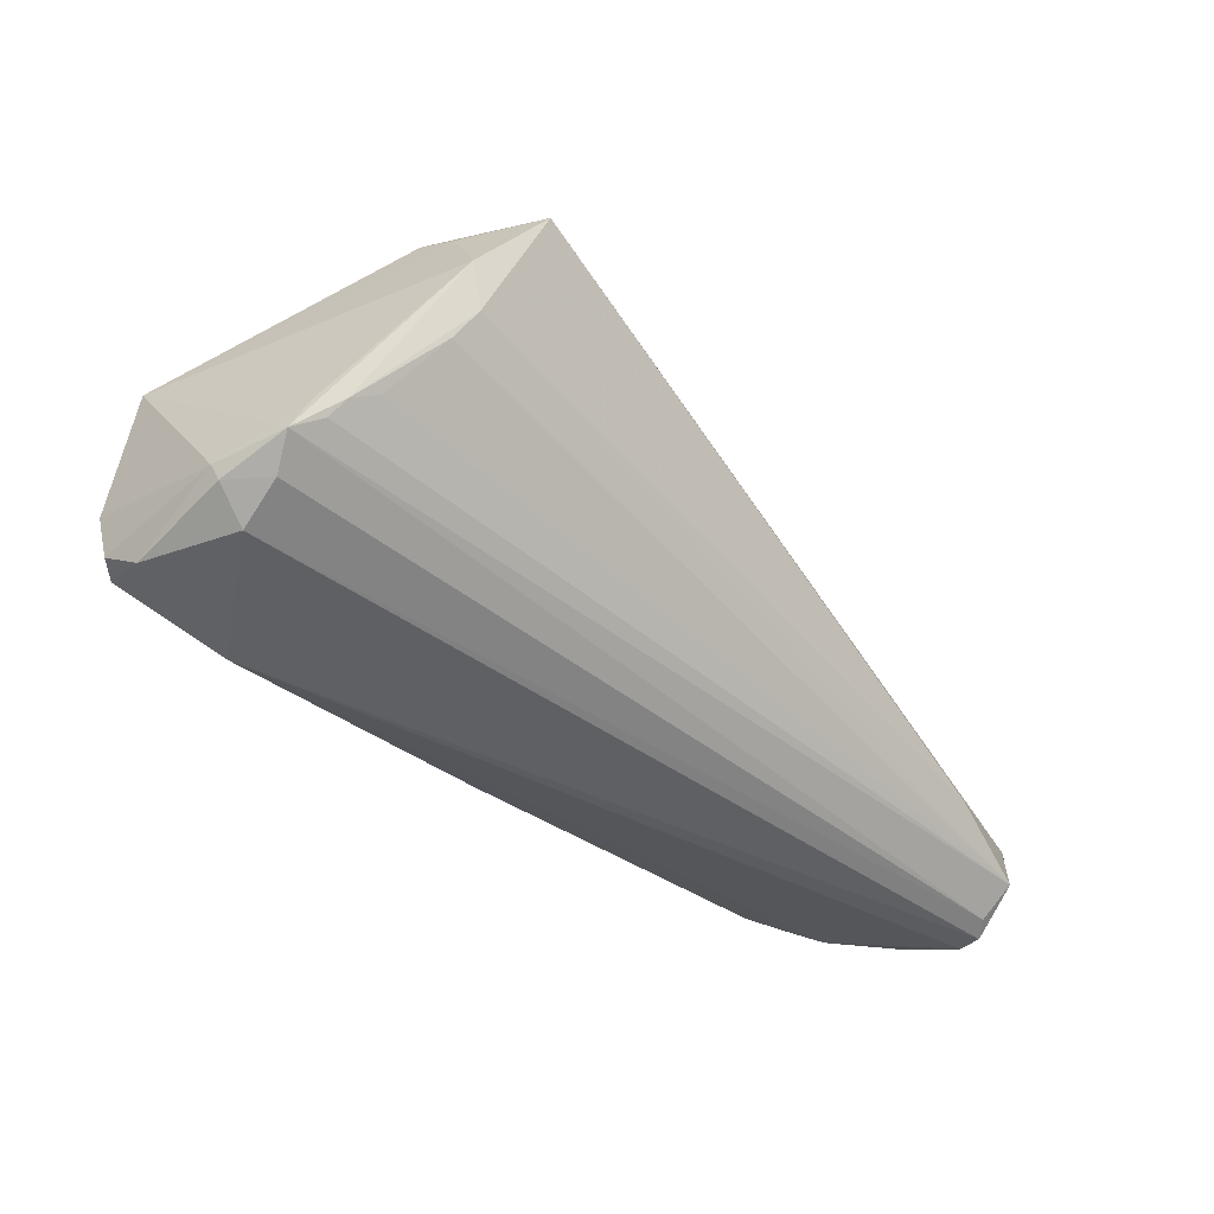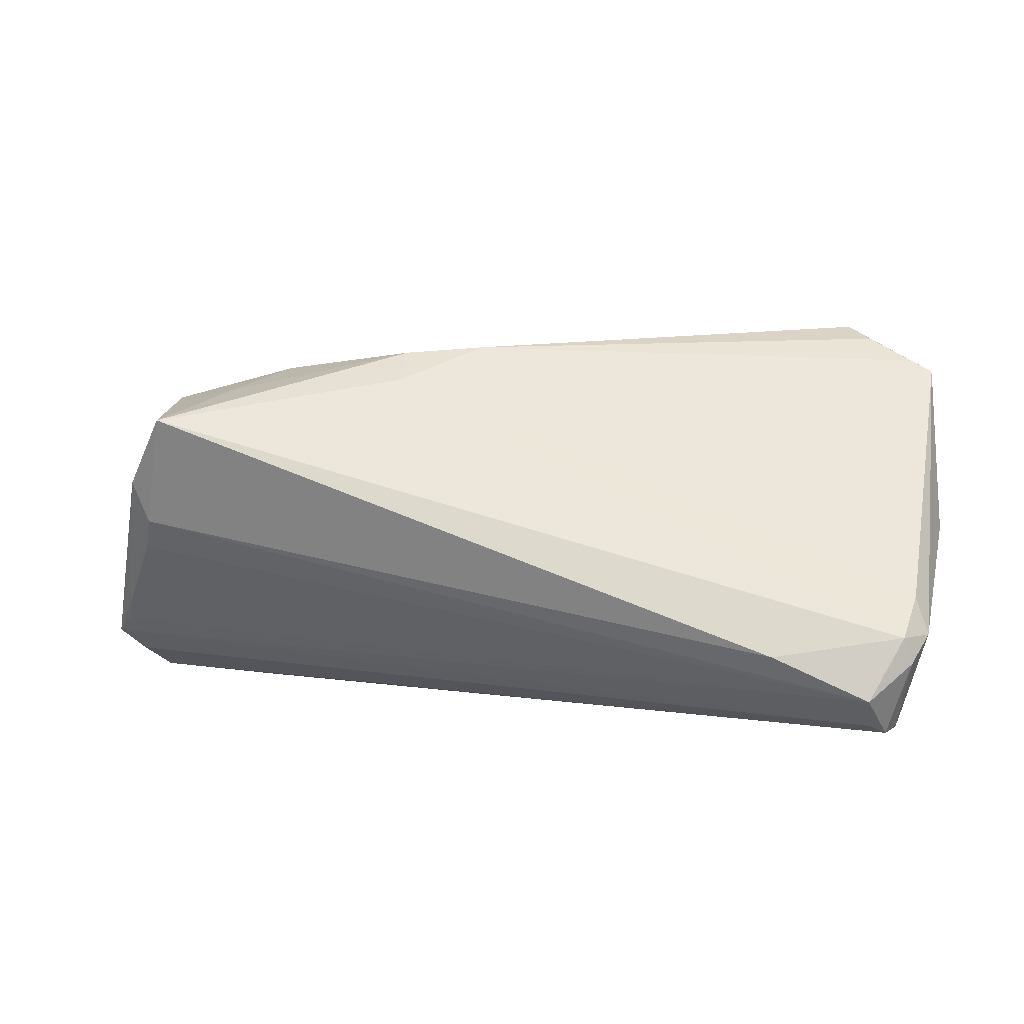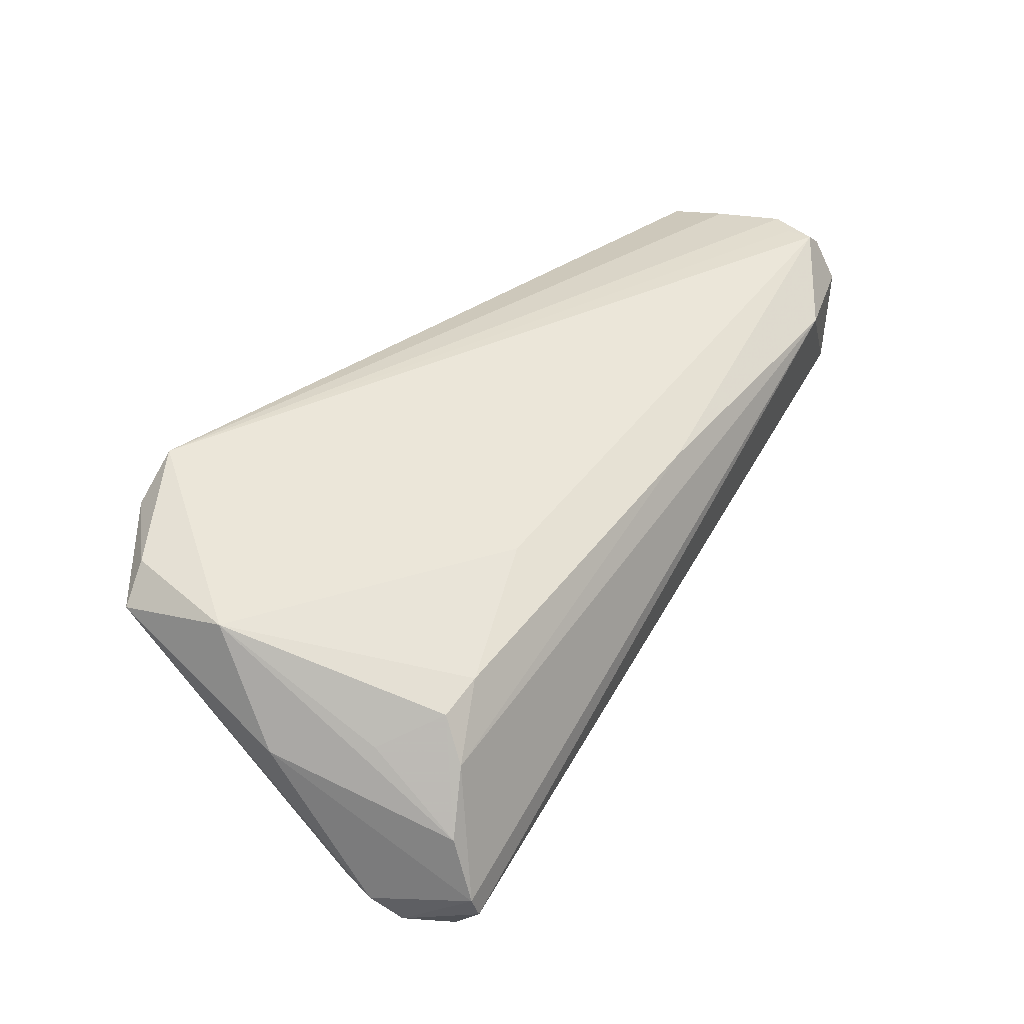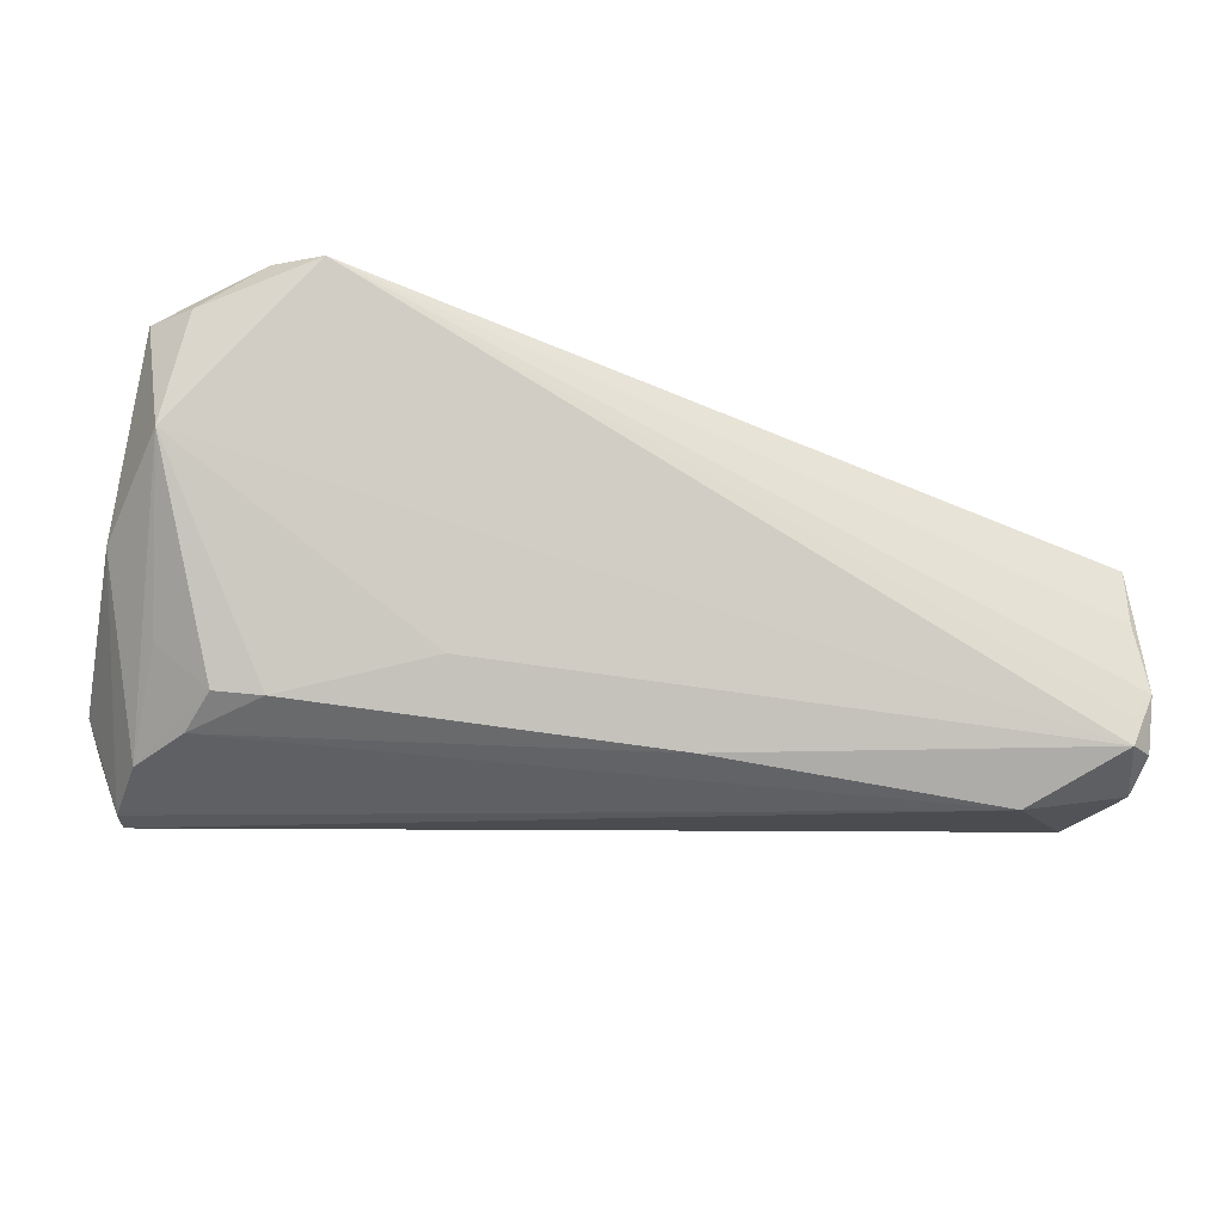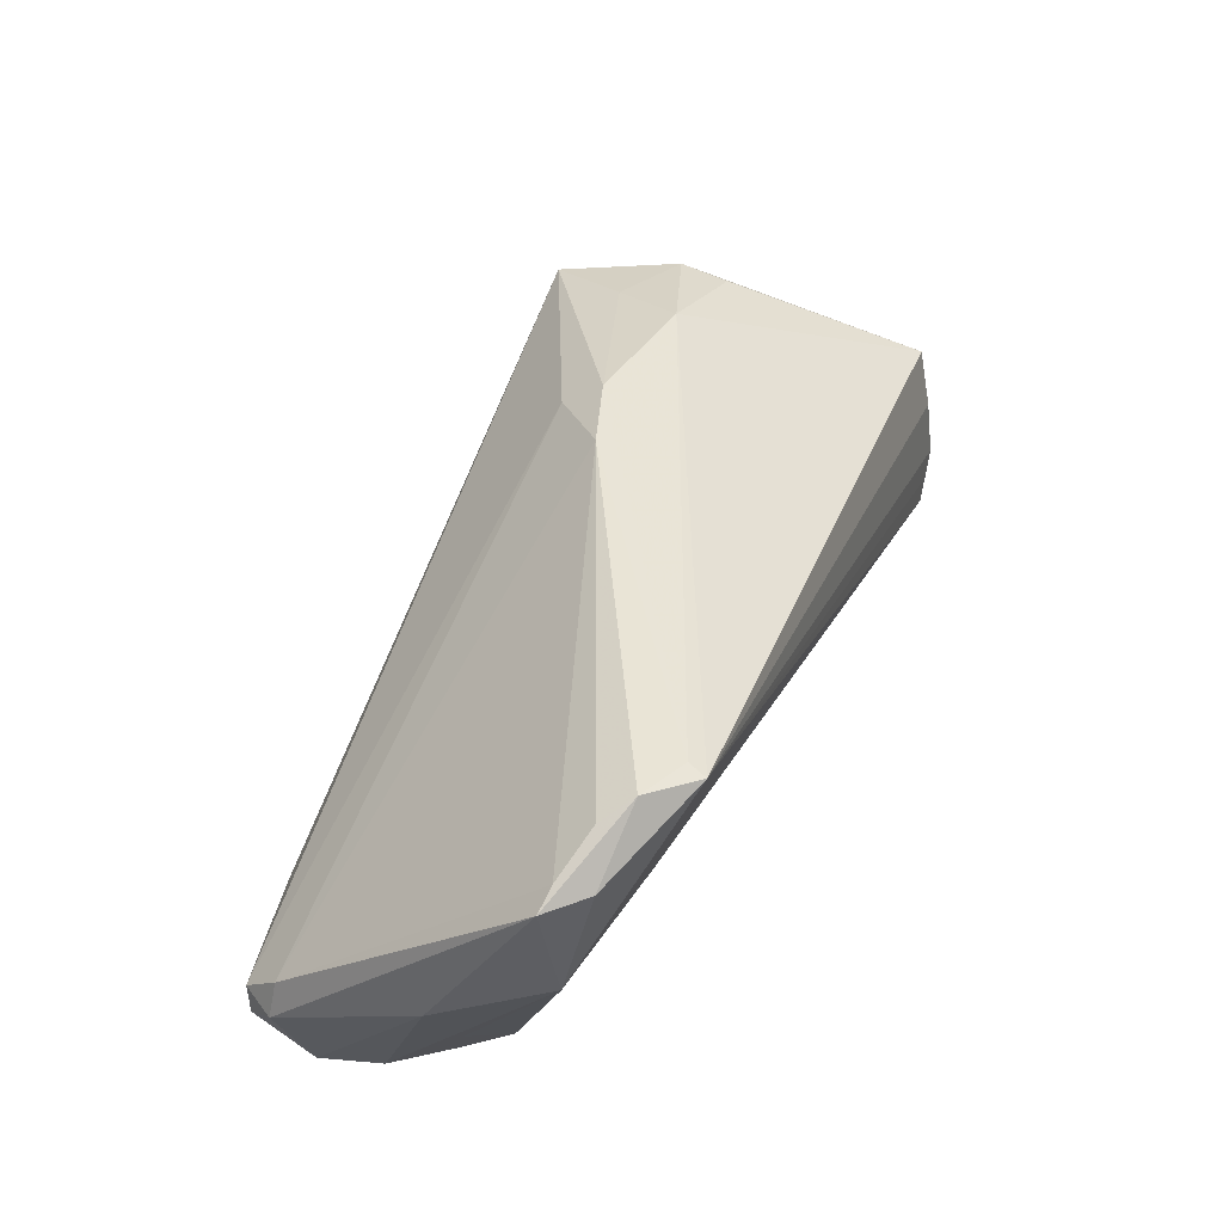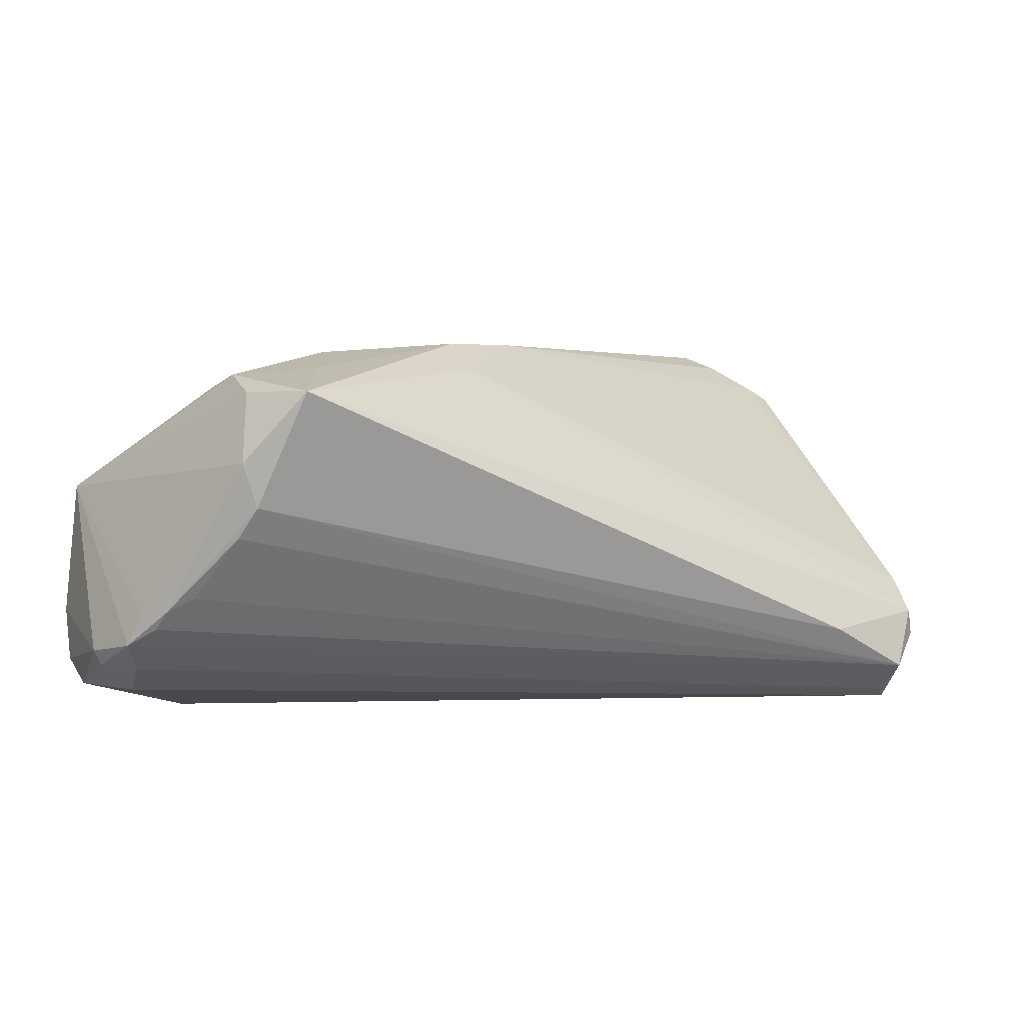
<metadata>
{"format":"obj","ext":"obj","renderer":"f3d","projection":"perspective","resolution":1024,"background":"white","views":[{"elev":-39.5,"azim":125.6,"up":"+Y"},{"elev":2.8,"azim":-167.7,"up":"+Y"},{"elev":35.8,"azim":-59.2,"up":"+Z"},{"elev":-25.1,"azim":-17.9,"up":"+Y"},{"elev":45.9,"azim":-69.3,"up":"+Y"},{"elev":-1.9,"azim":148.1,"up":"+Y"}]}
</metadata>
<code>
v 0.004759 -0.02253 0.01457
v 0.0556 -0.0136 -0.004658
v -0.03996 0.02506 0.02473
v -0.0378 -0.01619 -0.02473
v 0.04624 -0.0008991 -0.01754
v 0.04838 0.00431 -0.01803
v -0.04781 -0.02157 0.00103
v 0.04527 0.01587 -0.007773
v -0.04955 -0.02146 -0.02394
v -0.05141 -0.02604 -0.0182
v 0.0534 -0.01313 -0.007466
v -0.05788 -0.001456 0.001738
v -0.045 0.02604 0.01962
v -0.05212 -0.01251 0.003103
v -0.05518 0.006511 0.01569
v -0.05651 -0.01371 -0.01743
v -0.03923 0.02573 0.02252
v -0.05206 -0.02308 -0.006686
v 0.0528 -0.02315 0.005488
v 0.05384 -0.004516 0.0238
v -0.04056 -0.0191 0.008034
v 0.05207 -0.01977 0.02473
v 0.05216 -0.01626 0.02473
v -0.0546 -0.01702 -0.02098
v -0.05273 0.01973 0.01831
v -0.05493 -0.009161 -0.01701
v 0.04133 -0.02604 0.0179
v 0.0456 0.01333 -0.01272
v 0.03603 0.01681 -0.01257
v 0.05516 -0.01975 0.02258
v -0.04942 -0.02496 -0.01996
v 0.05712 -0.01997 0.005114
v -0.05256 -0.02574 -0.01504
v 0.03071 0.02 -0.003357
v -0.05364 -0.01378 -0.02165
v 0.05503 -0.02283 0.01756
v 0.01331 0.0219 -0.006046
v -0.04615 -0.01858 0.006363
v -0.05662 0.01945 0.014
v 0.01302 0.01812 -0.01102
v 0.05788 -0.01817 0.005733
v 0.05665 -0.01581 -0.001468
v 0.0568 -0.01731 -0.00315
v 0.04756 -0.004455 -0.01509
v 0.05441 -0.02024 2.632e-05
v 0.05504 -0.01327 0.02468
v 0.0507 -0.01158 -0.009271
v -0.0538 0.02101 0.01452
v 0.04517 0.01489 -0.00163
v -0.02272 -0.01429 0.01382
v 0.0426 0.01269 -0.02328
v 0.003489 0.02266 -0.003177
v 0.05413 -0.01533 -0.005618
v 0.05467 0.00315 0.02188
v -0.0481 0.0242 0.01662
f 54 34 3
f 3 15 22
f 16 26 35
f 13 3 17
f 17 3 34
f 17 52 13
f 39 26 16
f 3 22 23
f 50 15 21
f 21 22 50
f 50 22 15
f 49 34 54
f 54 8 49
f 49 8 34
f 51 8 28
f 28 8 54
f 37 17 34
f 52 17 37
f 26 52 40
f 51 35 40
f 40 35 26
f 40 37 51
f 52 37 40
f 4 35 51
f 9 35 4
f 16 35 24
f 24 35 9
f 12 18 15
f 12 39 16
f 15 39 12
f 21 15 38
f 10 24 9
f 13 52 55
f 25 15 3
f 25 39 15
f 25 3 13
f 13 39 25
f 41 42 54
f 22 30 46
f 46 23 22
f 46 41 54
f 30 41 46
f 3 23 46
f 51 37 29
f 29 37 34
f 29 8 51
f 34 8 29
f 9 53 43
f 42 41 43
f 9 44 47
f 47 53 9
f 21 38 7
f 7 38 18
f 15 18 14
f 14 38 15
f 18 38 14
f 31 10 9
f 31 43 45
f 9 43 31
f 19 31 45
f 10 31 19
f 48 55 52
f 48 52 26
f 26 39 48
f 48 39 13
f 13 55 48
f 54 3 20
f 20 46 54
f 3 46 20
f 51 28 6
f 6 28 54
f 11 47 44
f 53 47 11
f 11 43 53
f 11 6 43
f 33 7 18
f 33 12 16
f 18 12 33
f 16 24 33
f 24 10 33
f 36 41 30
f 36 30 22
f 54 42 2
f 2 6 54
f 42 43 2
f 43 6 2
f 5 11 44
f 6 11 5
f 51 6 5
f 5 4 51
f 5 44 9
f 9 4 5
f 41 36 32
f 32 36 19
f 32 43 41
f 45 43 32
f 32 19 45
f 1 22 21
f 21 7 1
f 27 33 10
f 10 19 27
f 19 36 27
f 7 33 27
f 27 1 7
f 27 36 22
f 22 1 27

</code>
